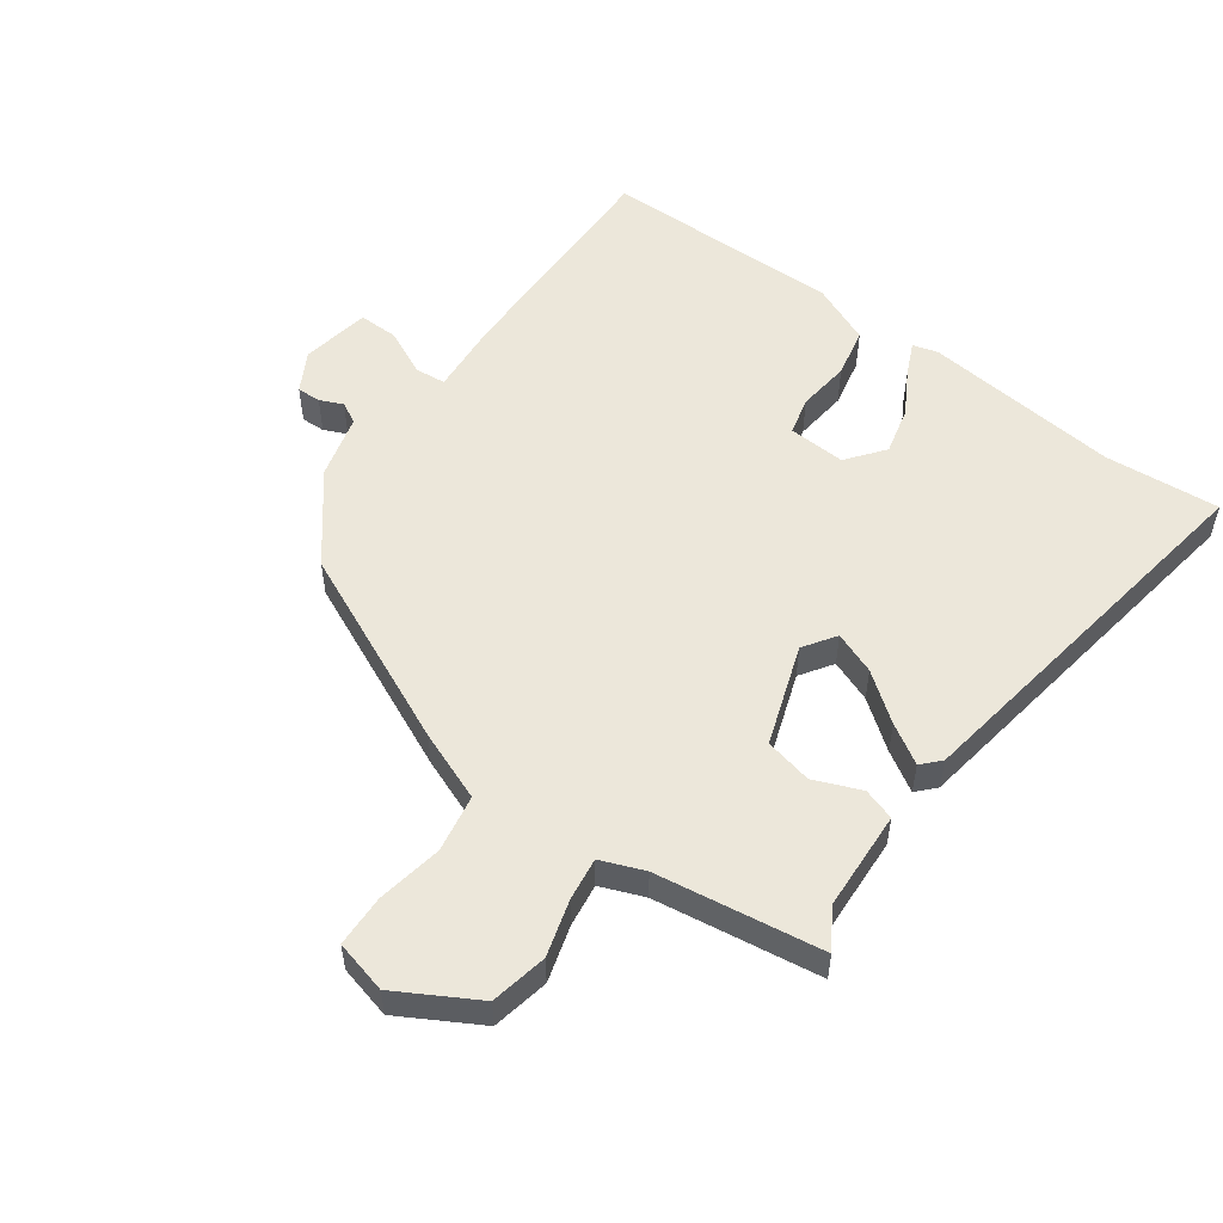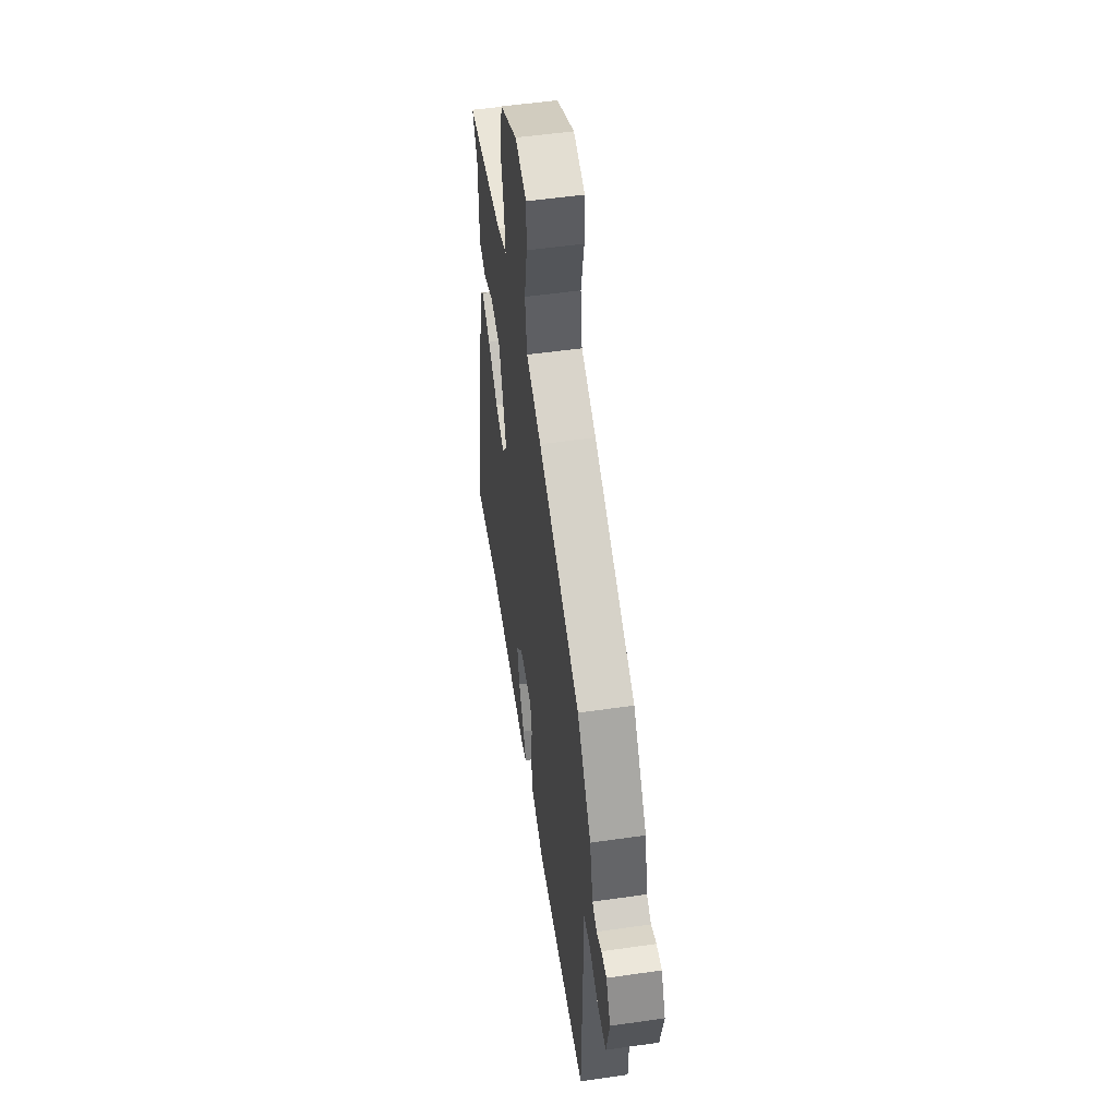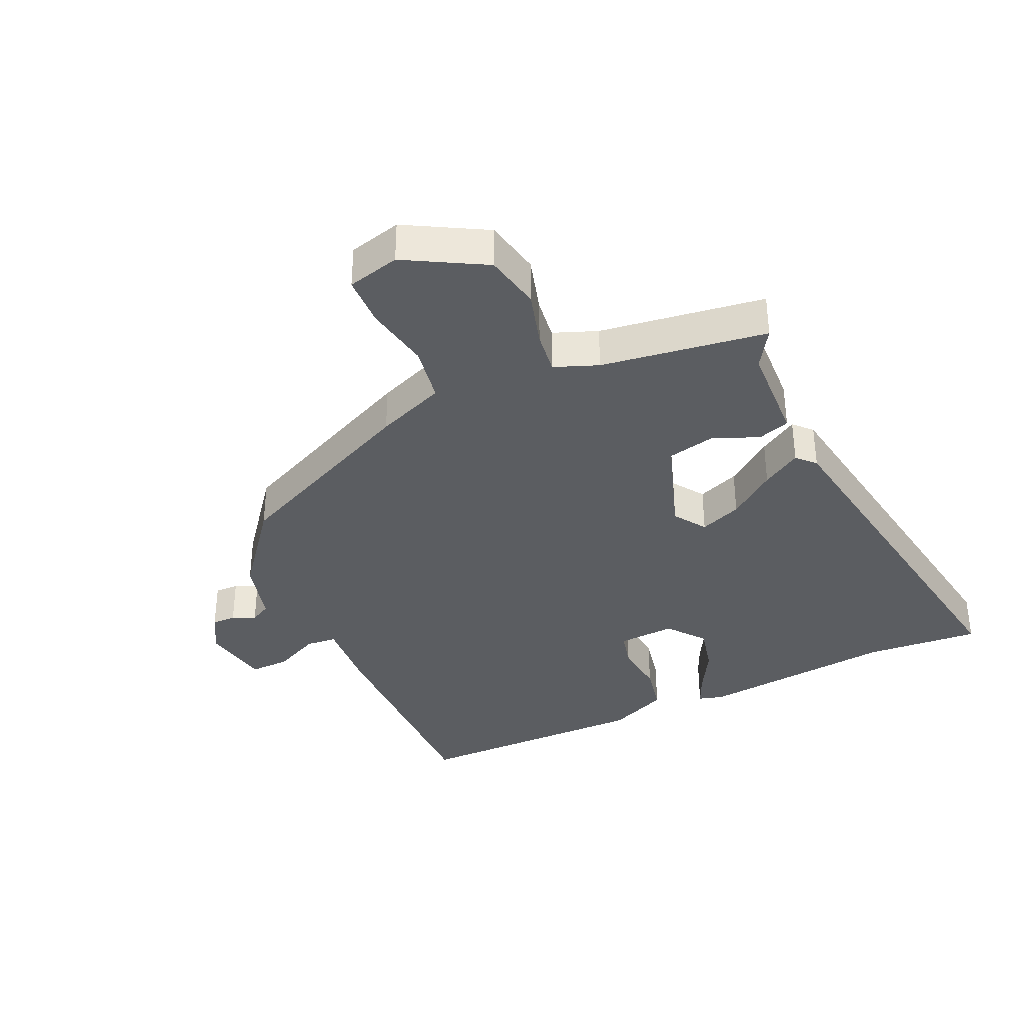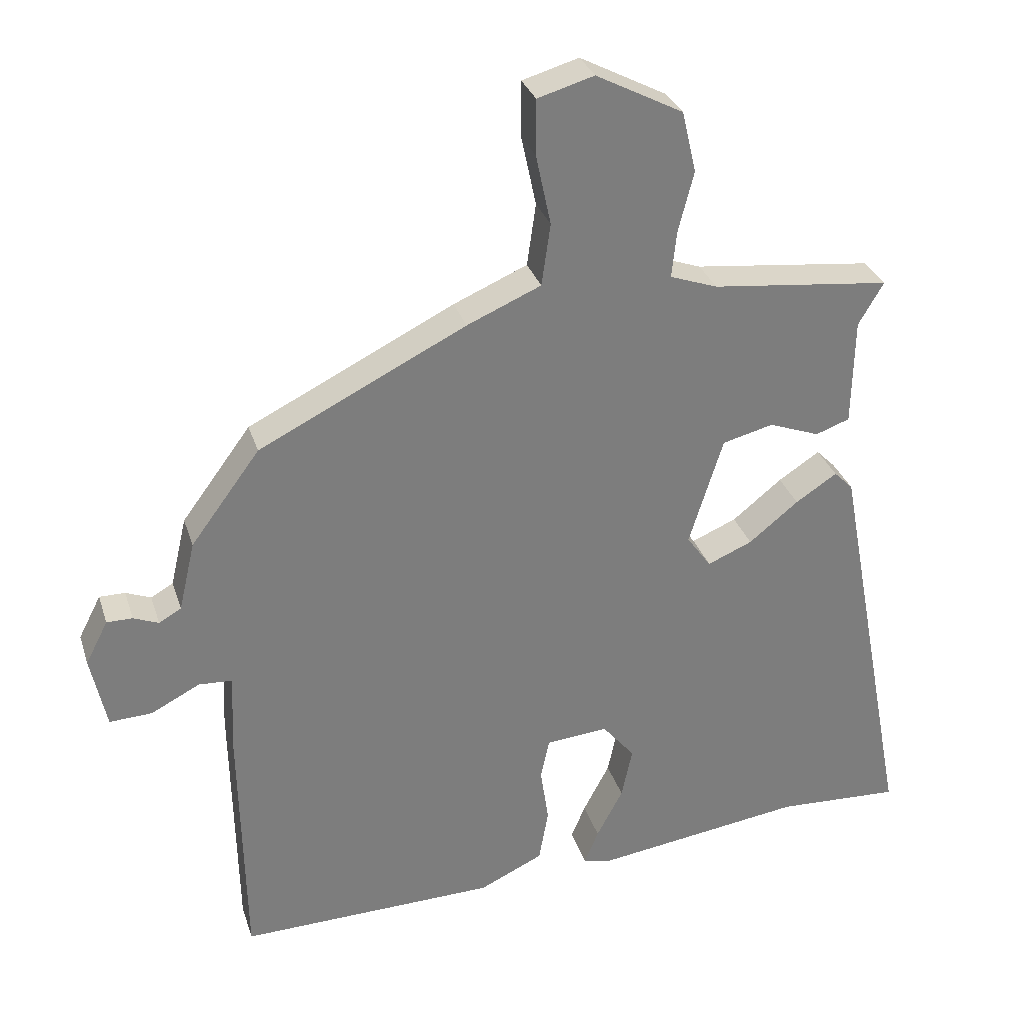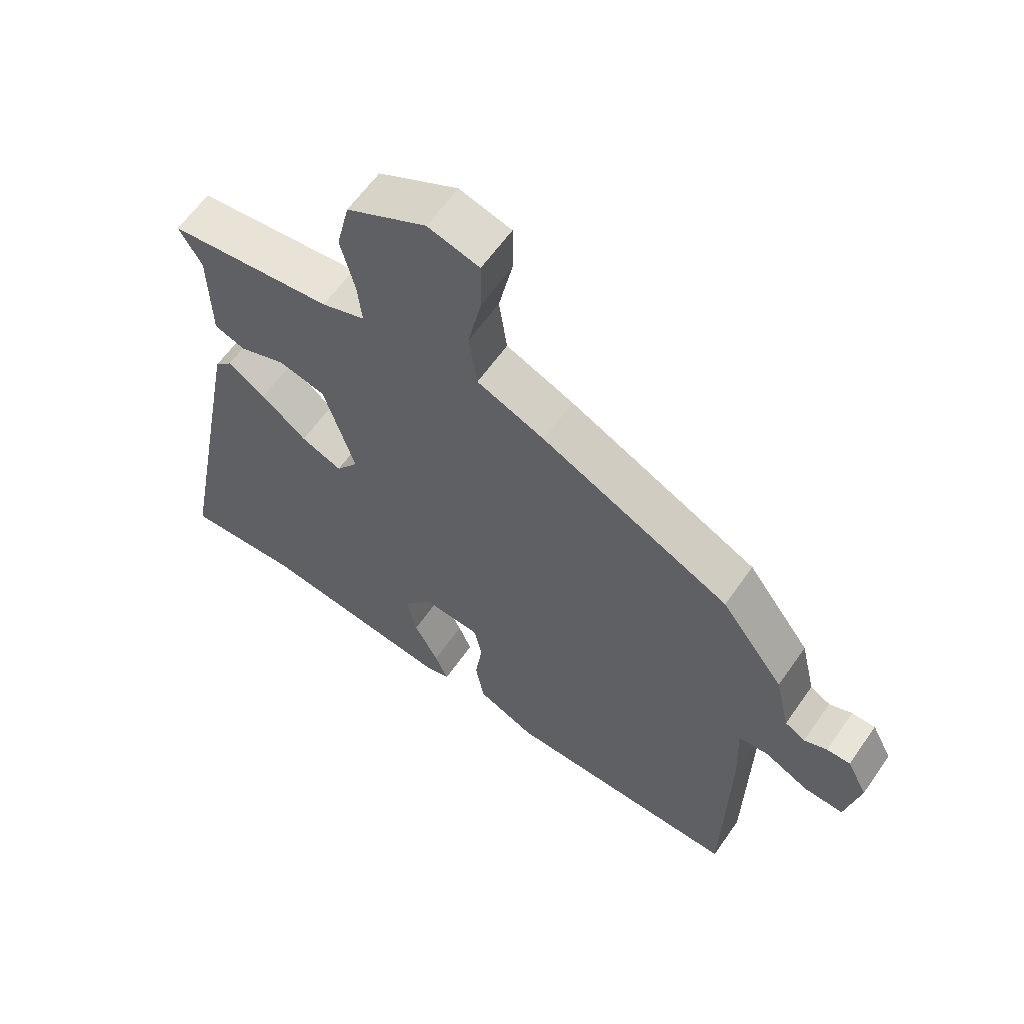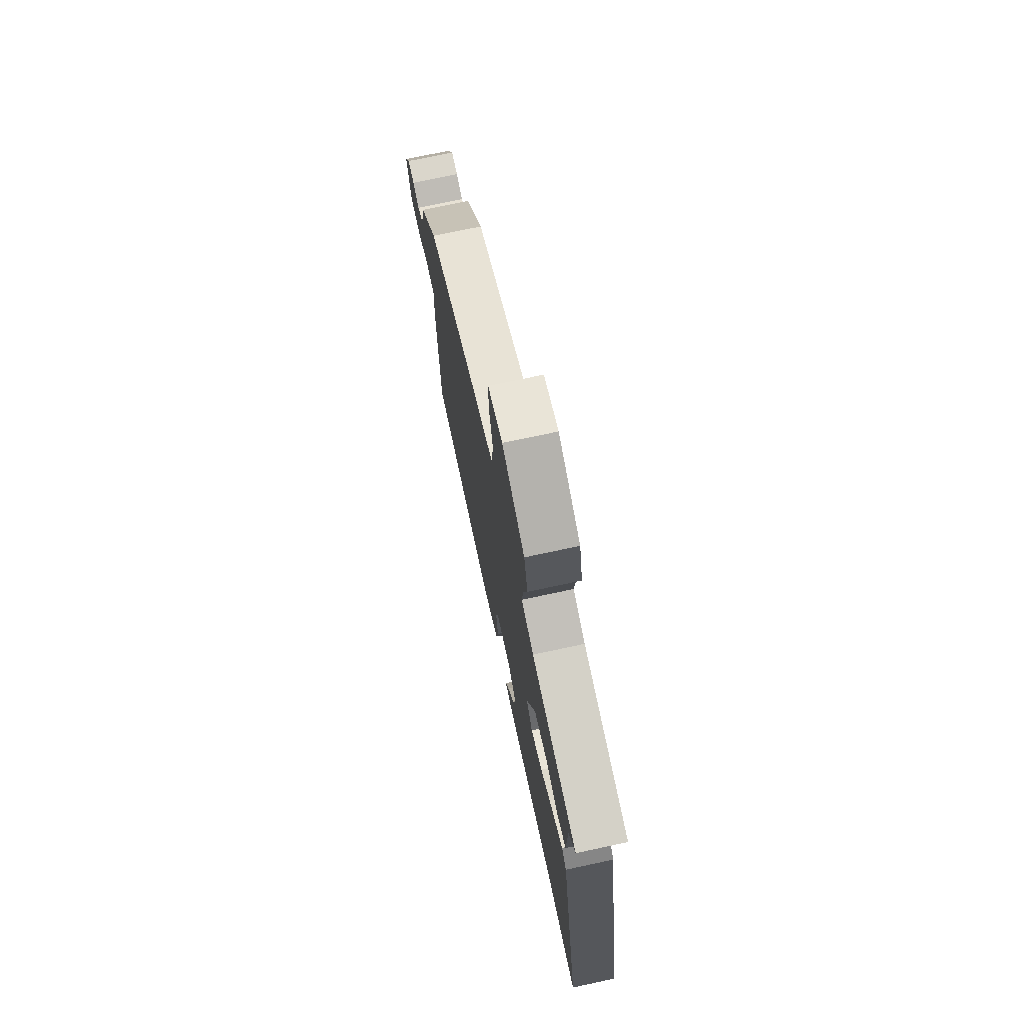
<metadata>
{"format":"obj","ext":"obj","renderer":"f3d","projection":"perspective","resolution":1024,"background":"white","views":[{"elev":53.8,"azim":34.1,"up":"+Y"},{"elev":52.3,"azim":-98.8,"up":"+Z"},{"elev":-36.0,"azim":23.0,"up":"+Y"},{"elev":31.0,"azim":-16.5,"up":"+Z"},{"elev":61.3,"azim":-145.2,"up":"+Z"},{"elev":73.9,"azim":77.9,"up":"+Z"}]}
</metadata>
<code>
v 0.583 0.07 -0.504
v 0.4 0.07 -0.495
v 0.088 0.07 -0.538
v 0.048 0.07 -0.528
v 0.069 0.07 -0.477
v 0.108 0.07 -0.403
v 0.124 0.07 -0.327
v 0.076 0.07 -0.269
v -0.015 0.07 -0.277
v -0.028 0.07 -0.337
v -0.016 0.07 -0.421
v -0.03 0.07 -0.5
v -0.124 0.07 -0.544
v -0.505 0.07 -0.553
v -0.512 0.07 -0.181
v -0.507 0.07 -0.061
v -0.556 0.07 -0.058
v -0.628 0.07 -0.095
v -0.691 0.07 -0.098
v -0.714 0.07 0.011
v -0.681 0.07 0.075
v -0.643 0.07 0.075
v -0.606 0.07 0.06
v -0.573 0.07 0.079
v -0.549 0.07 0.182
v -0.447 0.07 0.32
v -0.142 0.07 0.472
v -0.033 0.07 0.519
v -0.02 0.07 0.611
v -0.042 0.07 0.715
v -0.042 0.07 0.797
v 0.041 0.07 0.821
v 0.169 0.07 0.754
v 0.19 0.07 0.664
v 0.167 0.07 0.574
v 0.16 0.07 0.506
v 0.23 0.07 0.481
v 0.494 0.07 0.451
v 0.457 0.07 0.388
v 0.454 0.07 0.229
v 0.404 0.07 0.211
v 0.329 0.07 0.239
v 0.254 0.07 0.22
v 0.204 0.07 0.059
v 0.24 0.07 0.009
v 0.306 0.07 0.037
v 0.379 0.07 0.096
v 0.44 0.07 0.136
v 0.468 0.07 0.108
v 0.583 0 -0.504
v 0.4 0 -0.495
v 0.088 0 -0.538
v 0.048 0 -0.528
v 0.069 0 -0.477
v 0.108 0 -0.403
v 0.124 0 -0.327
v 0.076 0 -0.269
v -0.015 0 -0.277
v -0.028 0 -0.337
v -0.016 0 -0.421
v -0.03 0 -0.5
v -0.124 0 -0.544
v -0.505 0 -0.553
v -0.512 0 -0.181
v -0.507 0 -0.061
v -0.556 0 -0.058
v -0.628 0 -0.095
v -0.691 0 -0.098
v -0.714 0 0.011
v -0.681 0 0.075
v -0.643 0 0.075
v -0.606 0 0.06
v -0.573 0 0.079
v -0.549 0 0.182
v -0.447 0 0.32
v -0.142 0 0.472
v -0.033 0 0.519
v -0.02 0 0.611
v -0.042 0 0.715
v -0.042 0 0.797
v 0.041 0 0.821
v 0.169 0 0.754
v 0.19 0 0.664
v 0.167 0 0.574
v 0.16 0 0.506
v 0.23 0 0.481
v 0.494 0 0.451
v 0.457 0 0.388
v 0.454 0 0.229
v 0.404 0 0.211
v 0.329 0 0.239
v 0.254 0 0.22
v 0.204 0 0.059
v 0.24 0 0.009
v 0.306 0 0.037
v 0.379 0 0.096
v 0.44 0 0.136
v 0.468 0 0.108
f 46 47 48 49
f 46 49 1 2
f 45 46 2 3
f 44 45 3
f 39 40 41 42
f 37 38 39 42
f 36 37 42 43
f 32 33 34 35
f 32 35 36
f 29 30 31 32
f 28 29 32 36
f 24 25 26 27
f 24 27 28 36
f 20 21 22 23
f 18 19 20 23
f 17 18 23 24
f 16 17 24 36
f 10 11 12 13
f 9 10 13 14
f 3 4 5 6
f 3 6 7
f 44 3 7
f 16 36 43 44
f 9 14 15 16
f 8 9 16 44
f 7 8 44
f 98 97 96 95
f 51 50 98 95
f 52 51 95 94
f 52 94 93
f 91 90 89 88
f 91 88 87 86
f 92 91 86 85
f 84 83 82 81
f 85 84 81
f 81 80 79 78
f 85 81 78 77
f 76 75 74 73
f 85 77 76 73
f 72 71 70 69
f 72 69 68 67
f 73 72 67 66
f 85 73 66 65
f 62 61 60 59
f 63 62 59 58
f 55 54 53 52
f 56 55 52
f 56 52 93
f 93 92 85 65
f 65 64 63 58
f 93 65 58 57
f 93 57 56
f 1 50 51 2
f 2 51 52 3
f 3 52 53 4
f 4 53 54 5
f 5 54 55 6
f 6 55 56 7
f 7 56 57 8
f 8 57 58 9
f 9 58 59 10
f 10 59 60 11
f 11 60 61 12
f 12 61 62 13
f 13 62 63 14
f 14 63 64 15
f 15 64 65 16
f 16 65 66 17
f 17 66 67 18
f 18 67 68 19
f 19 68 69 20
f 20 69 70 21
f 21 70 71 22
f 22 71 72 23
f 23 72 73 24
f 24 73 74 25
f 25 74 75 26
f 26 75 76 27
f 27 76 77 28
f 28 77 78 29
f 29 78 79 30
f 30 79 80 31
f 31 80 81 32
f 32 81 82 33
f 33 82 83 34
f 34 83 84 35
f 35 84 85 36
f 36 85 86 37
f 37 86 87 38
f 38 87 88 39
f 39 88 89 40
f 40 89 90 41
f 41 90 91 42
f 42 91 92 43
f 43 92 93 44
f 44 93 94 45
f 45 94 95 46
f 46 95 96 47
f 47 96 97 48
f 48 97 98 49
f 49 98 50 1

</code>
